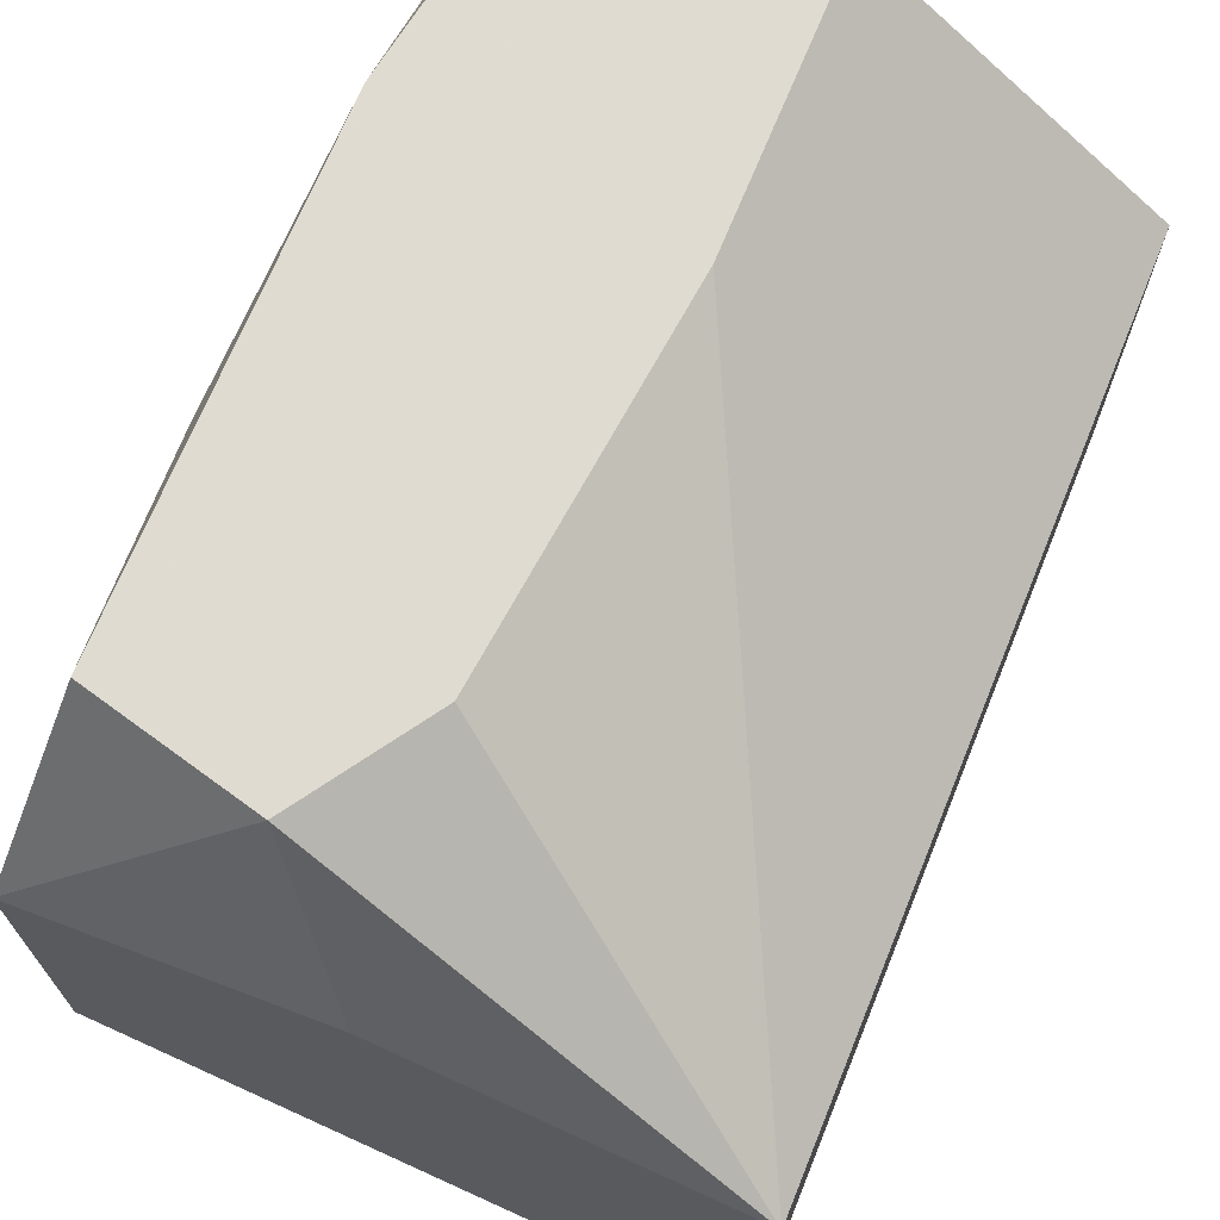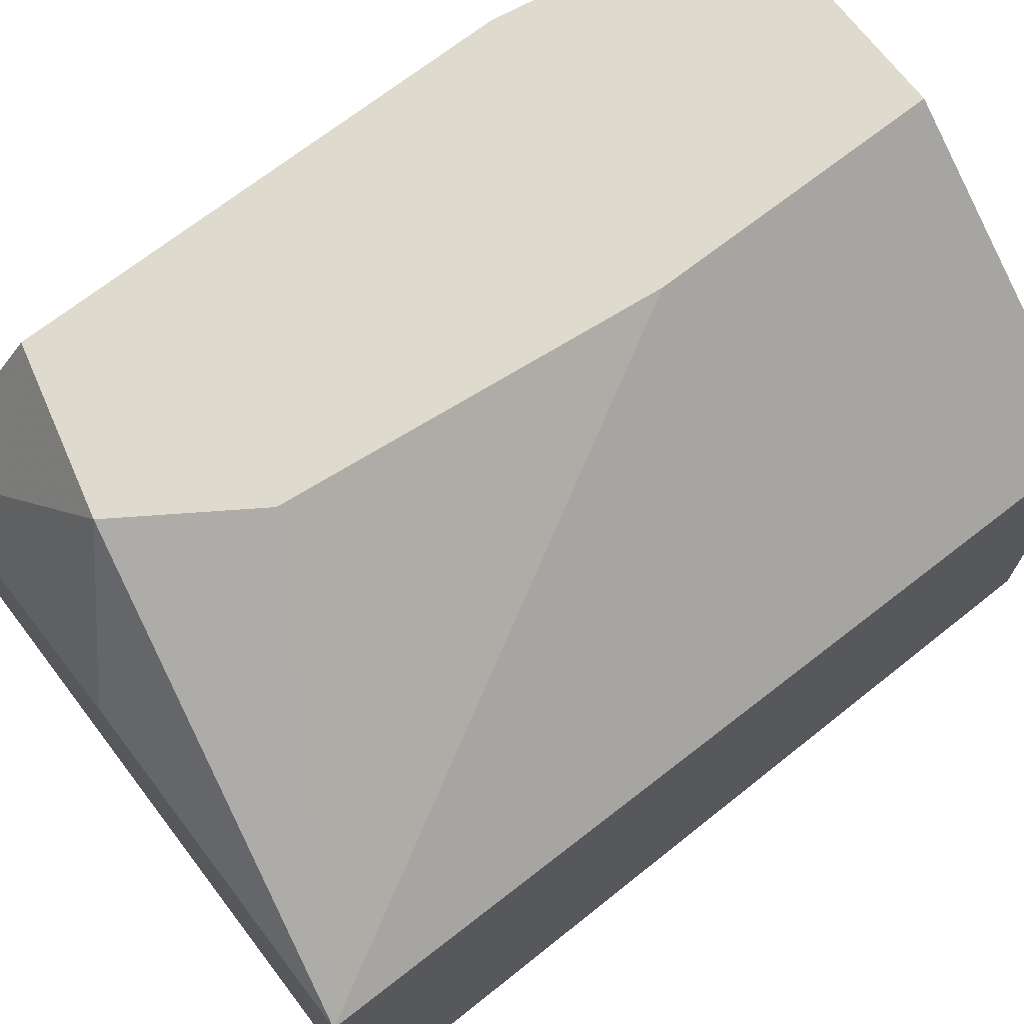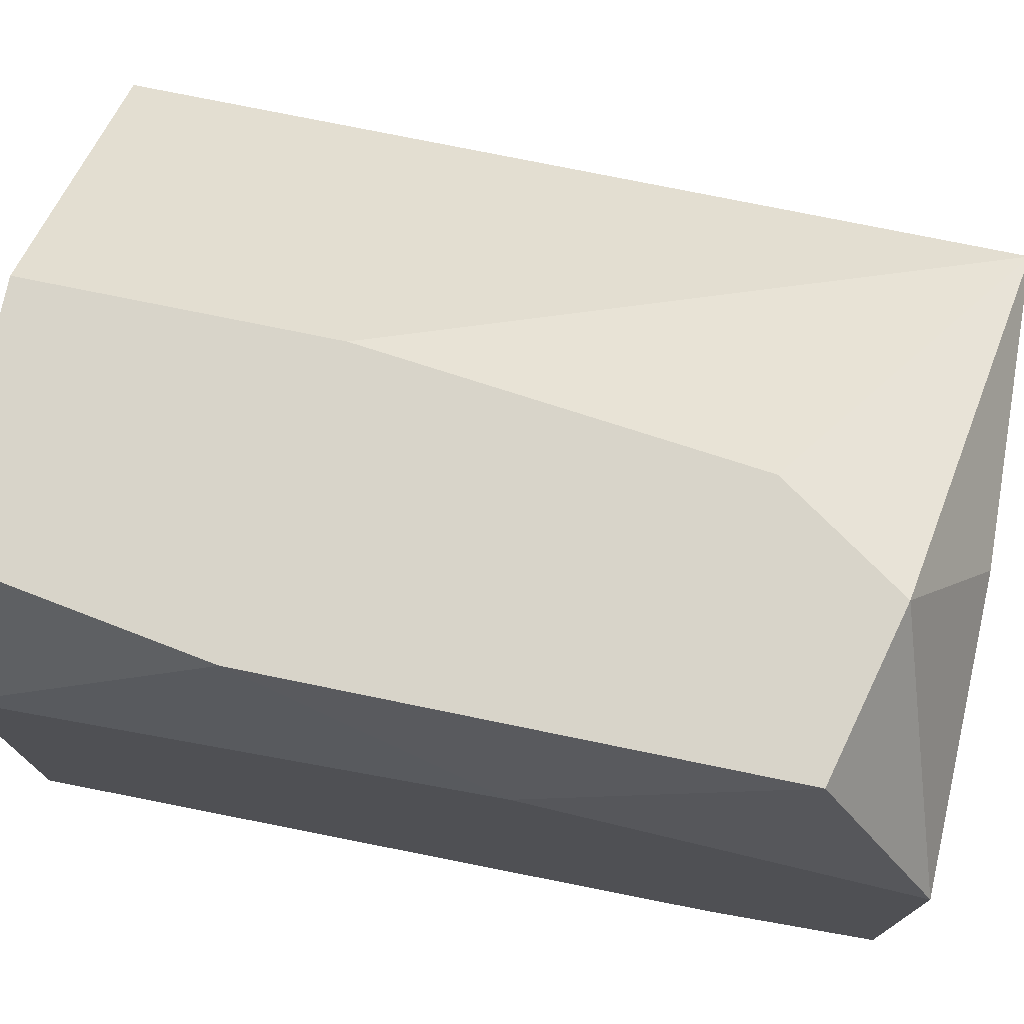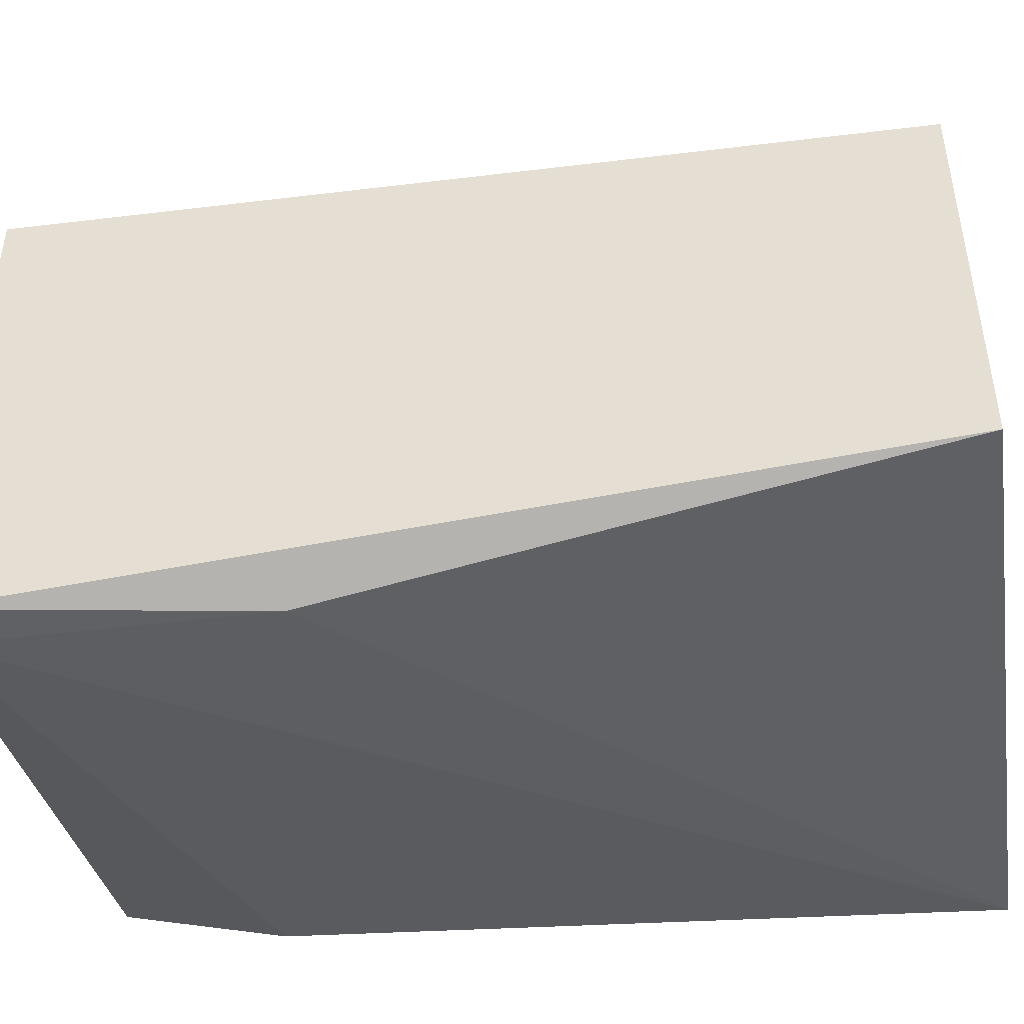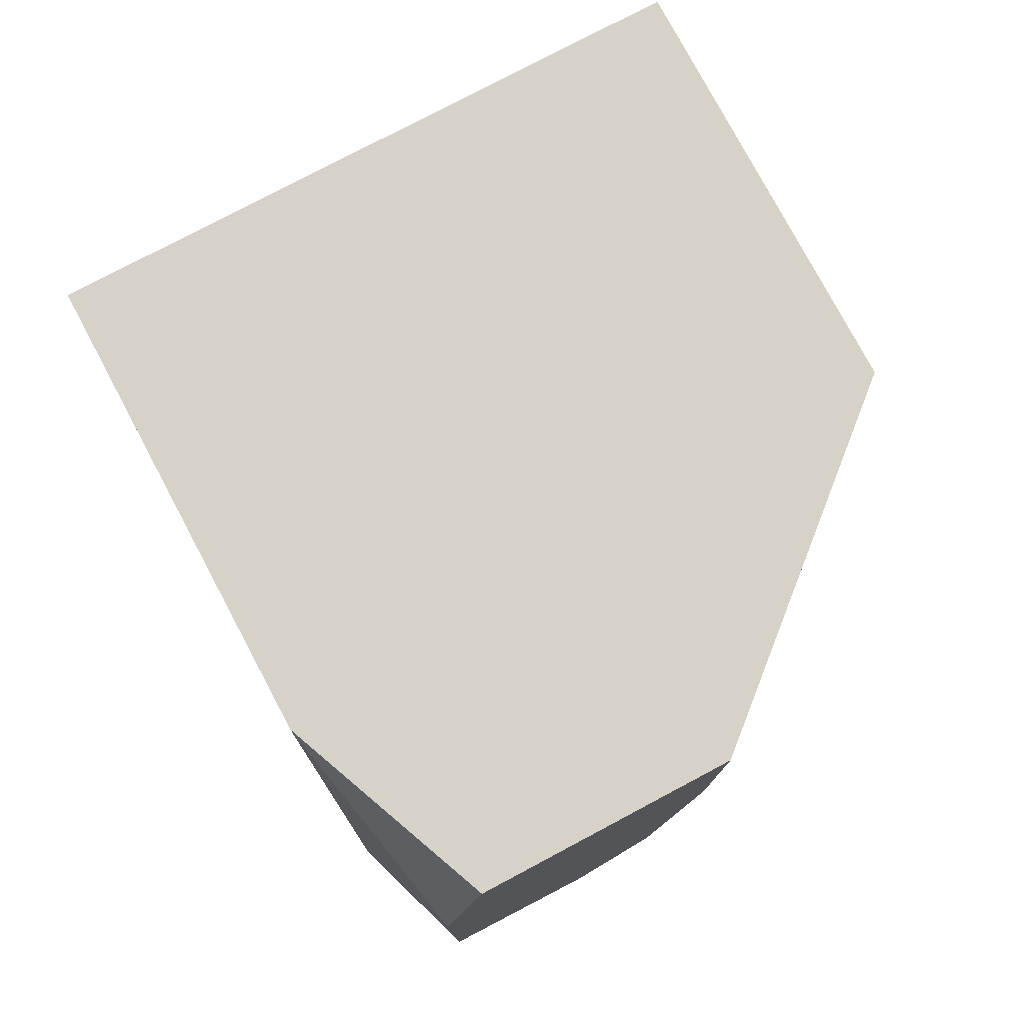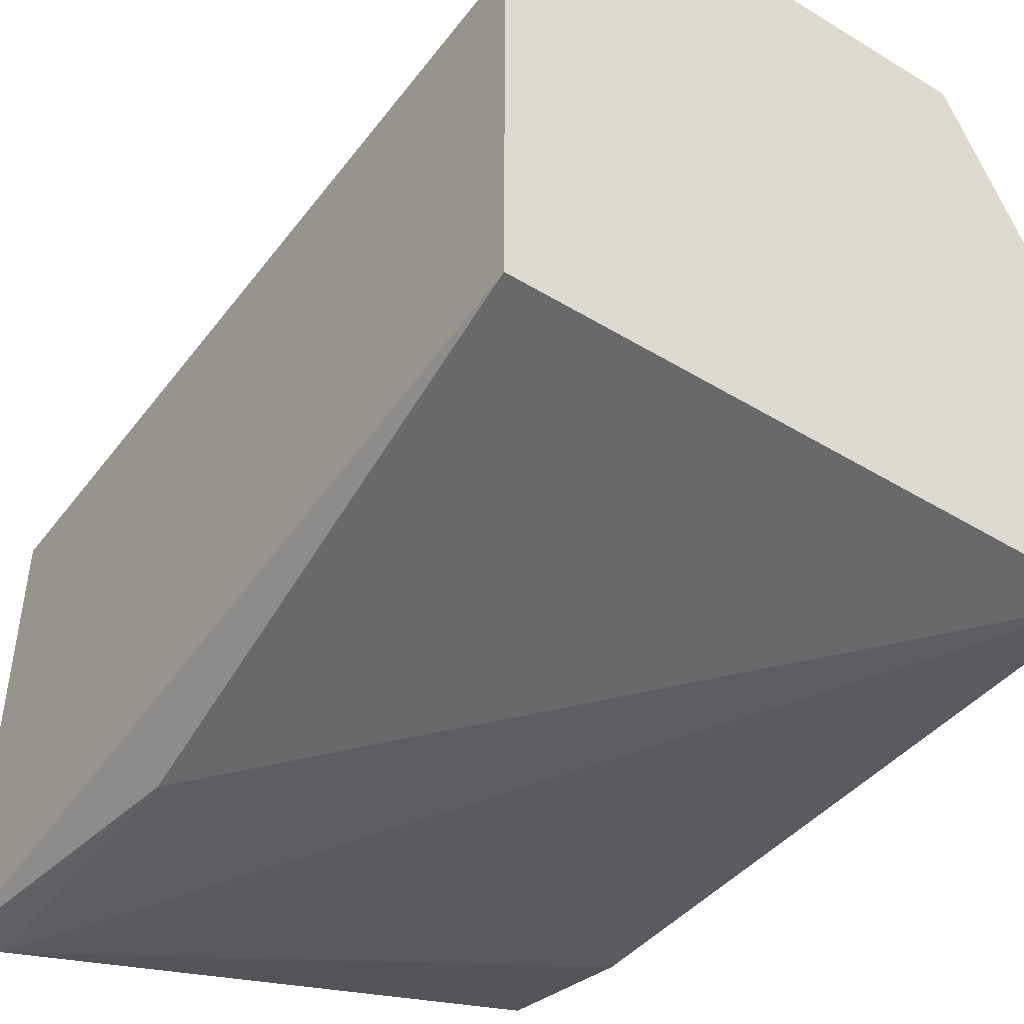
<metadata>
{"format":"obj","ext":"obj","renderer":"f3d","projection":"perspective","resolution":1024,"background":"white","views":[{"elev":69.8,"azim":22.2,"up":"+Z"},{"elev":71.1,"azim":52.2,"up":"+Z"},{"elev":75.3,"azim":-78.4,"up":"+Z"},{"elev":-46.3,"azim":97.9,"up":"+Z"},{"elev":77.7,"azim":-28.0,"up":"+Y"},{"elev":-45.6,"azim":145.1,"up":"+Z"}]}
</metadata>
<code>
v -0.005519 0.005967 0.04018
v 0.01793 -0.03191 0.00772
v 0.01793 -0.03191 0.02935
v 0.01793 0.005967 0.01133
v 0.01793 0.005967 0.02935
v -0.009128 -0.01567 0.03476
v -0.009128 -0.03191 0.01493
v -0.009128 -0.03191 0.03116
v -0.009128 0.005967 0.01133
v -0.009128 0.005967 0.03116
v -0.009128 -0.02469 0.01313
v 0.003501 -0.03191 0.03296
v 0.003501 -0.02289 0.04018
v -0.000108 -0.0283 0.04018
v -0.007322 -0.0265 0.04018
v -0.007322 -0.004856 0.04018
v 0.01612 -0.01928 0.00772
v 0.01612 -0.03191 0.00772
v 0.005299 -0.006661 0.04018
v 0.005299 0.005967 0.04018
f 13 3 19
f 20 5 9
f 5 20 3
f 7 2 3
f 2 5 3
f 9 5 4
f 5 2 4
f 20 9 10
f 9 7 10
f 7 3 8
f 10 7 8
f 20 15 13
f 15 20 1
f 20 10 1
f 9 4 17
f 4 2 17
f 7 9 11
f 15 8 14
f 13 15 14
f 3 13 14
f 2 7 18
f 9 17 18
f 17 2 18
f 7 11 18
f 11 9 18
f 15 1 16
f 1 10 16
f 8 15 6
f 10 8 6
f 15 16 6
f 16 10 6
f 8 3 12
f 14 8 12
f 3 14 12
f 3 20 19
f 20 13 19

</code>
